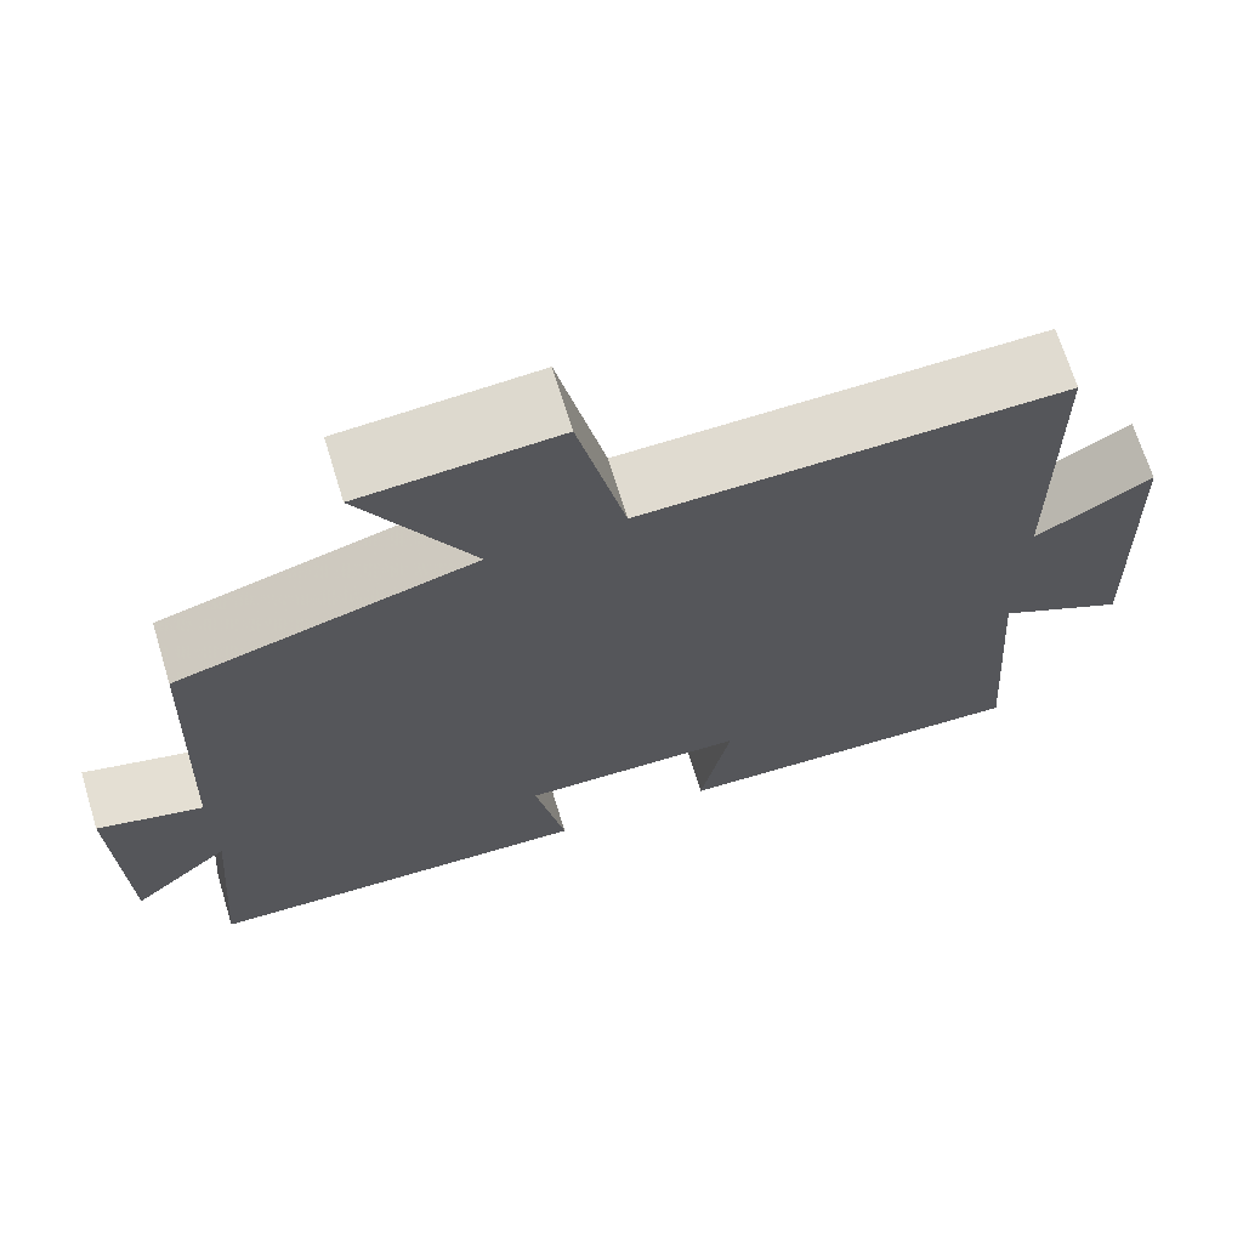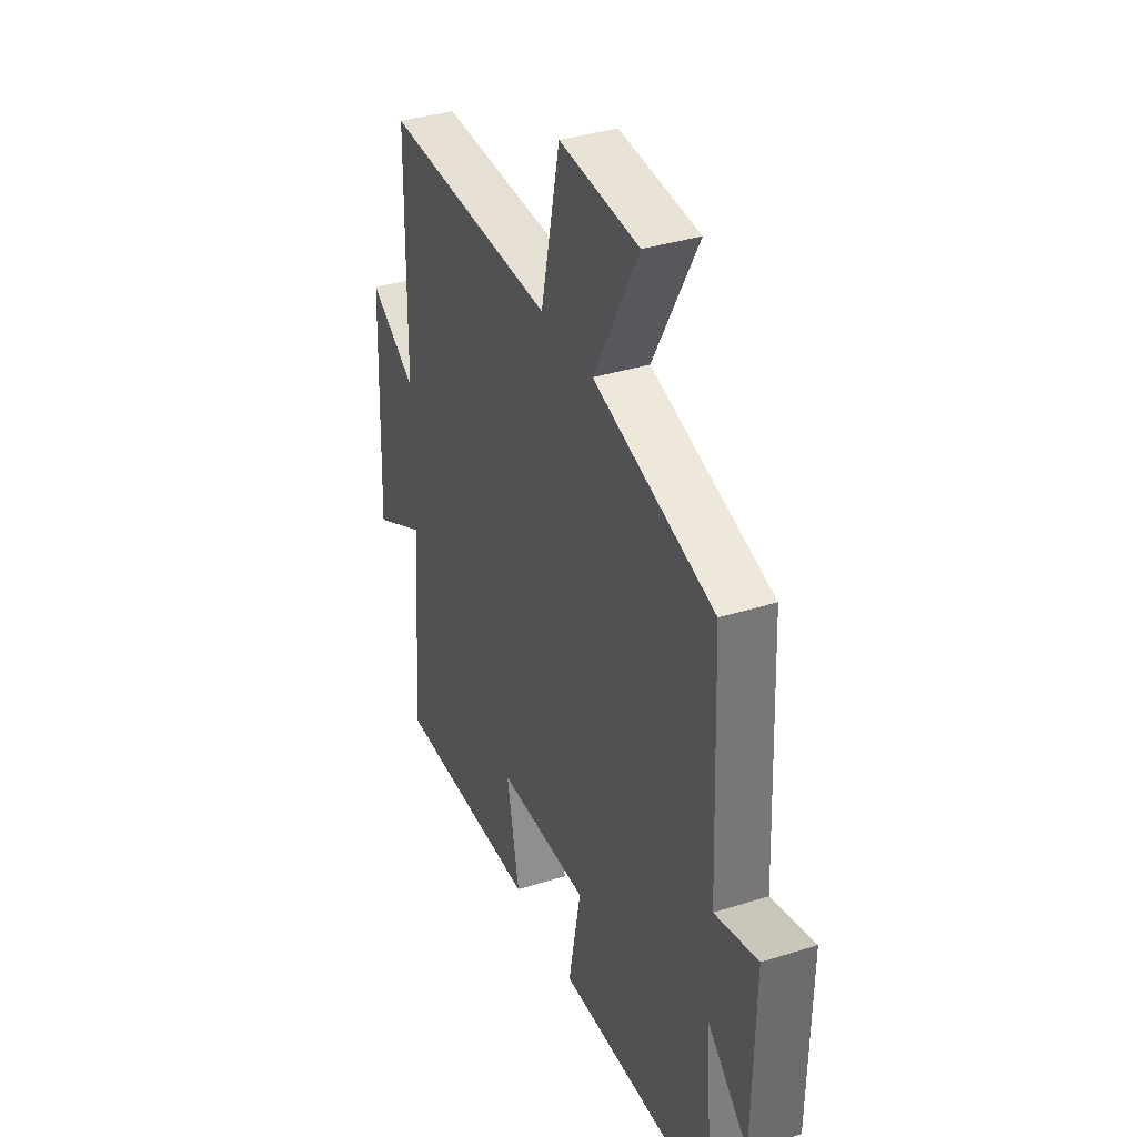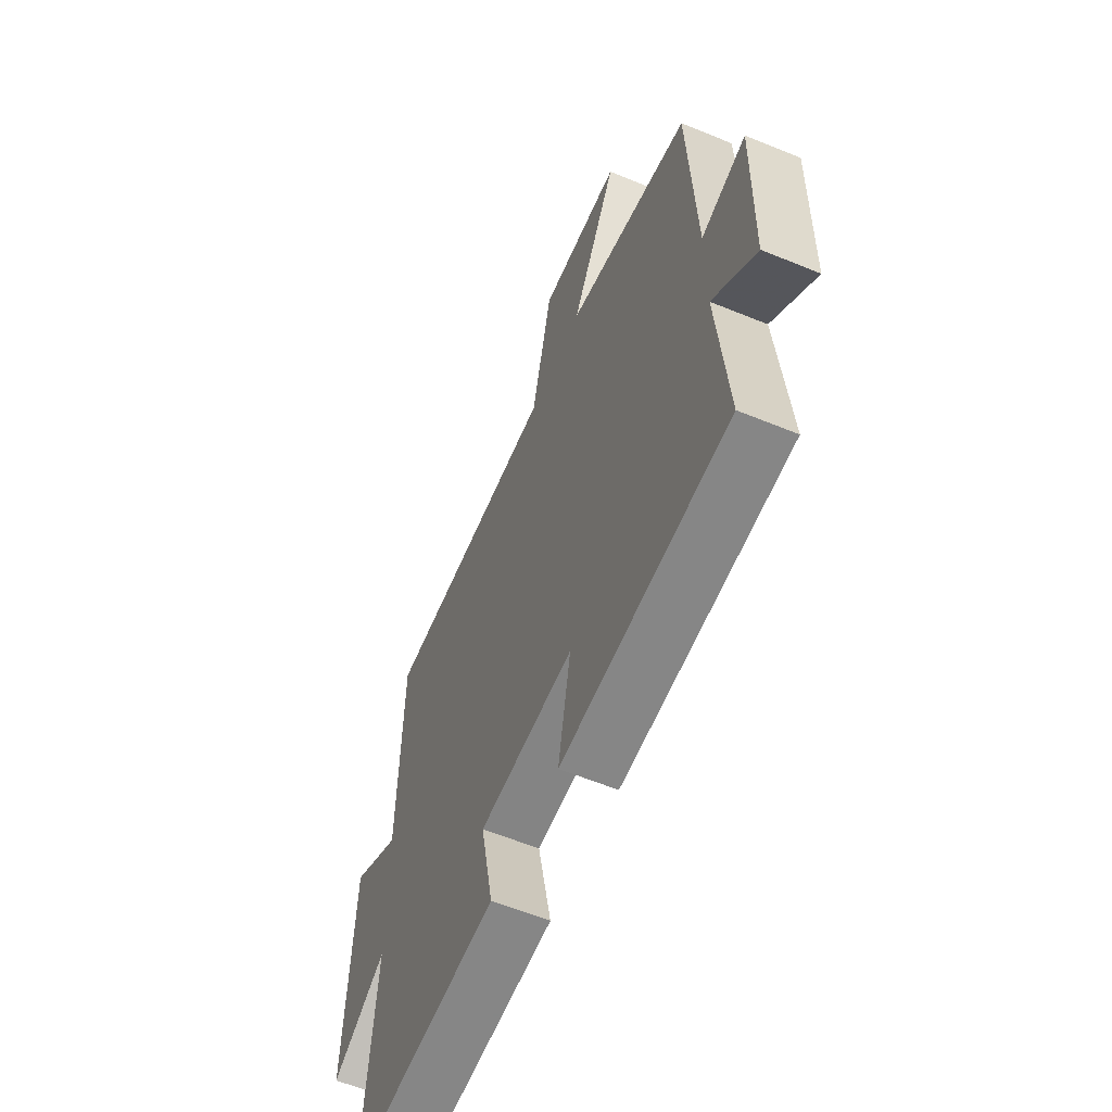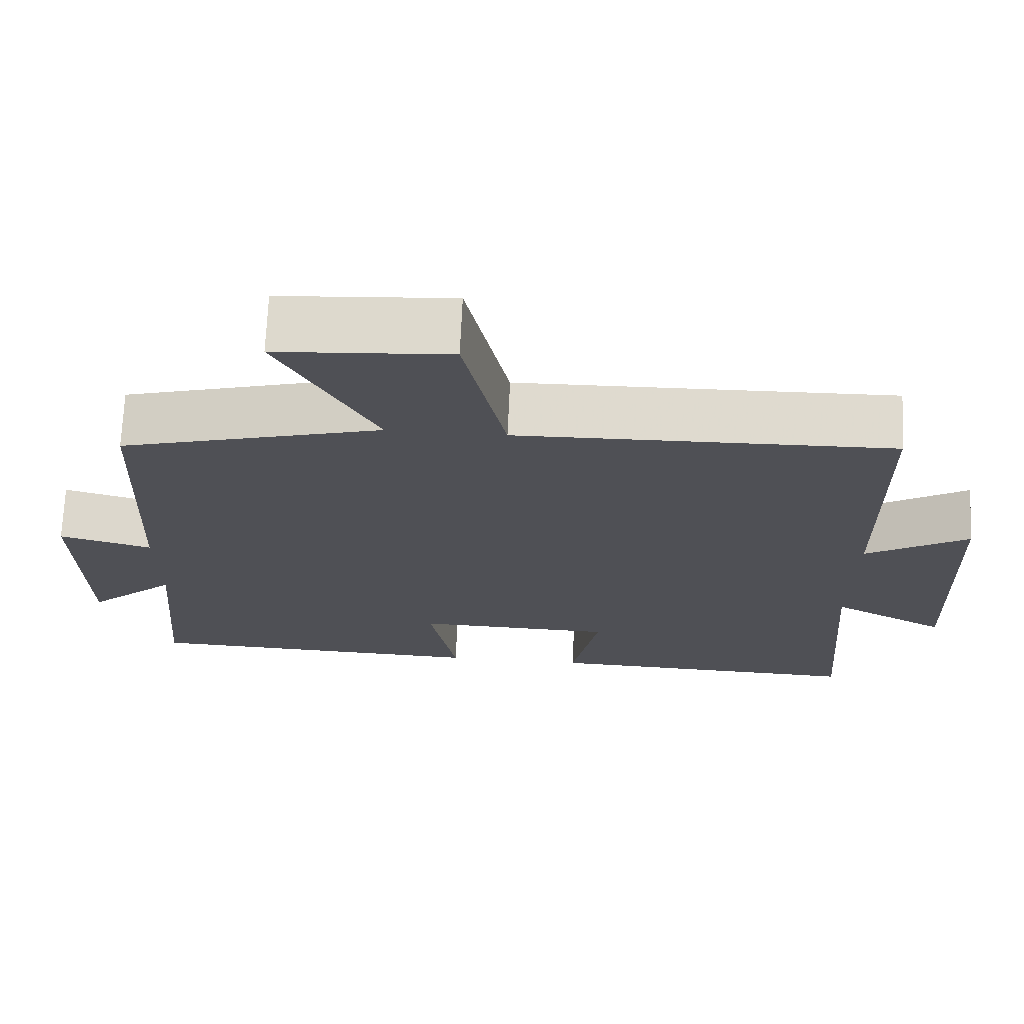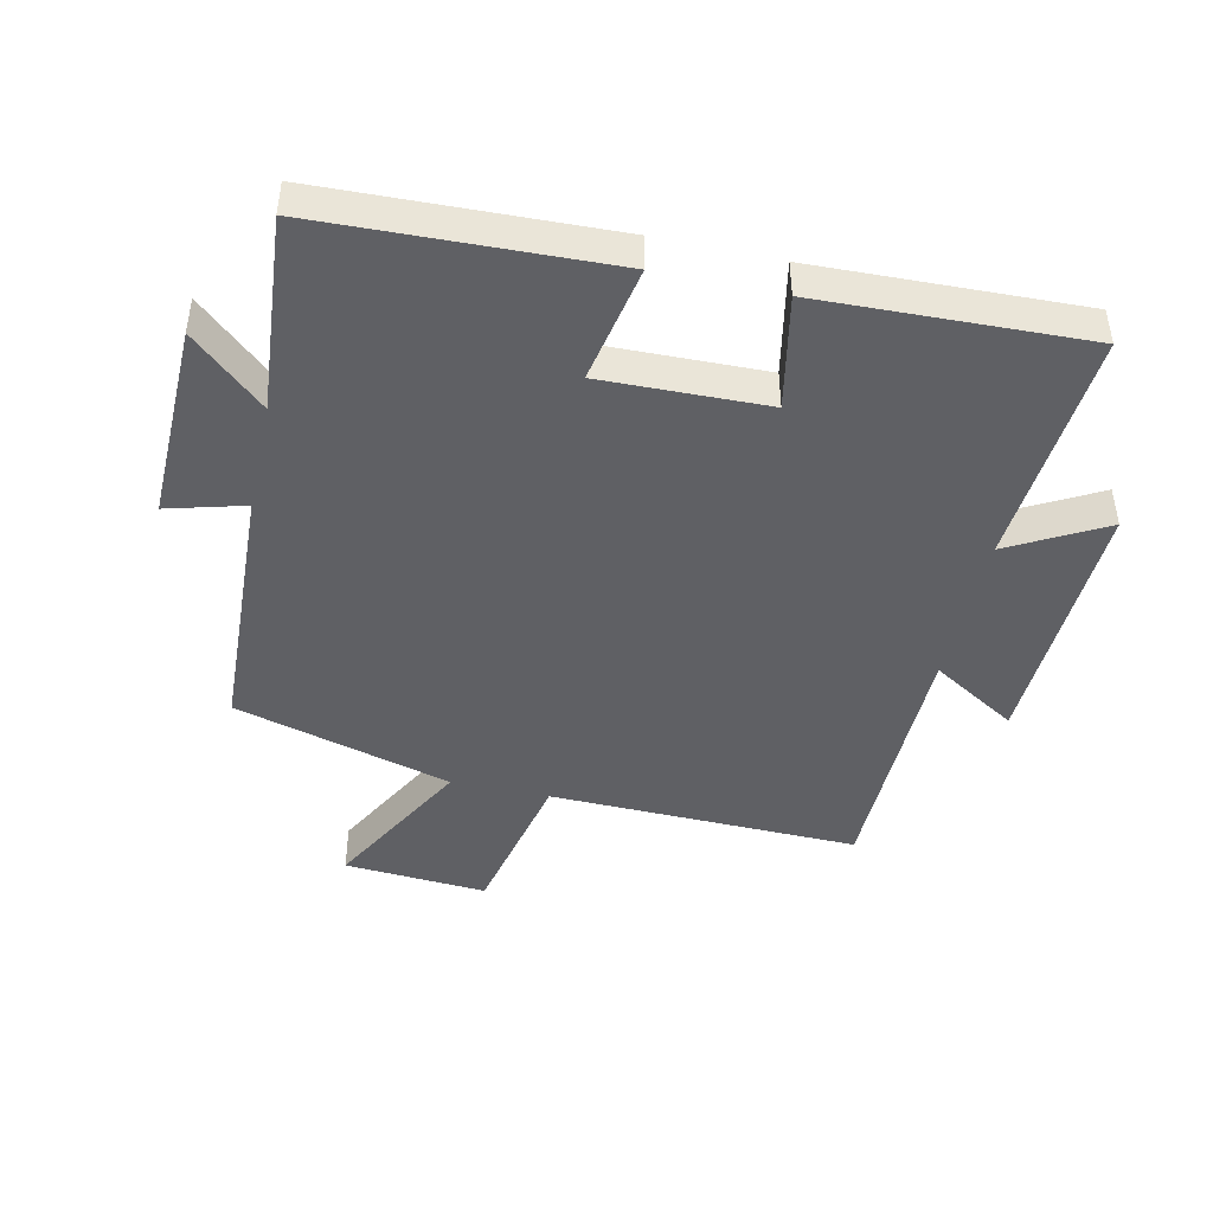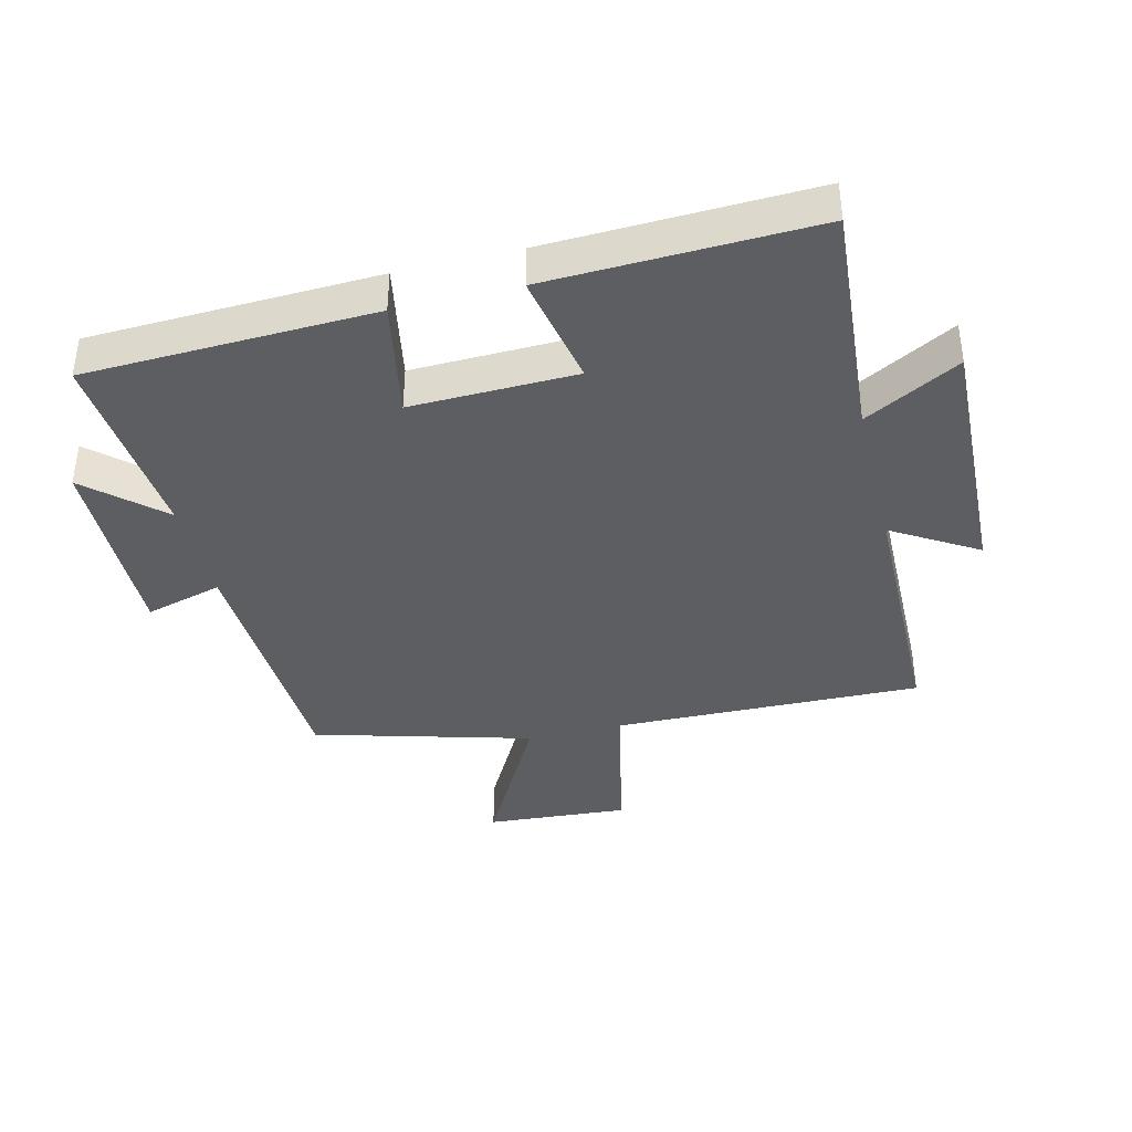
<metadata>
{"format":"obj","ext":"obj","renderer":"f3d","projection":"perspective","resolution":1024,"background":"white","views":[{"elev":69.1,"azim":163.0,"up":"+Z"},{"elev":36.7,"azim":67.7,"up":"+Z"},{"elev":-60.1,"azim":67.2,"up":"+Z"},{"elev":70.6,"azim":-177.4,"up":"+Z"},{"elev":-44.8,"azim":167.5,"up":"+Y"},{"elev":-38.9,"azim":-166.1,"up":"+Y"}]}
</metadata>
<code>
v 0.482 0.07 0.405
v 0.5 0.07 -0.002
v 0.621 0.07 0.031
v 0.615 0.07 -0.279
v 0.5 0.07 -0.176
v 0.526 0.07 -0.484
v 0.075 0.07 -0.5
v 0.11 0.07 -0.316
v -0.148 0.07 -0.322
v -0.113 0.07 -0.5
v -0.529 0.07 -0.514
v -0.5 0.07 -0.14
v -0.649 0.07 -0.221
v -0.633 0.07 0.187
v -0.5 0.07 0.106
v -0.494 0.07 0.511
v -0.01 0.07 0.5
v 0.044 0.07 0.748
v 0.268 0.07 0.732
v 0.142 0.07 0.5
v 0.482 0 0.405
v 0.5 0 -0.002
v 0.621 0 0.031
v 0.615 0 -0.279
v 0.5 0 -0.176
v 0.526 0 -0.484
v 0.075 0 -0.5
v 0.11 0 -0.316
v -0.148 0 -0.322
v -0.113 0 -0.5
v -0.529 0 -0.514
v -0.5 0 -0.14
v -0.649 0 -0.221
v -0.633 0 0.187
v -0.5 0 0.106
v -0.494 0 0.511
v -0.01 0 0.5
v 0.044 0 0.748
v 0.268 0 0.732
v 0.142 0 0.5
f 17 18 19 20
f 17 20 1 2
f 15 16 17 2
f 12 13 14 15
f 12 15 2
f 9 10 11 12
f 8 9 12 2
f 5 6 7 8
f 5 8 2 3
f 3 4 5
f 40 39 38 37
f 22 21 40 37
f 22 37 36 35
f 35 34 33 32
f 22 35 32
f 32 31 30 29
f 22 32 29 28
f 28 27 26 25
f 23 22 28 25
f 25 24 23
f 1 21 22 2
f 2 22 23 3
f 3 23 24 4
f 4 24 25 5
f 5 25 26 6
f 6 26 27 7
f 7 27 28 8
f 8 28 29 9
f 9 29 30 10
f 10 30 31 11
f 11 31 32 12
f 12 32 33 13
f 13 33 34 14
f 14 34 35 15
f 15 35 36 16
f 16 36 37 17
f 17 37 38 18
f 18 38 39 19
f 19 39 40 20
f 20 40 21 1

</code>
